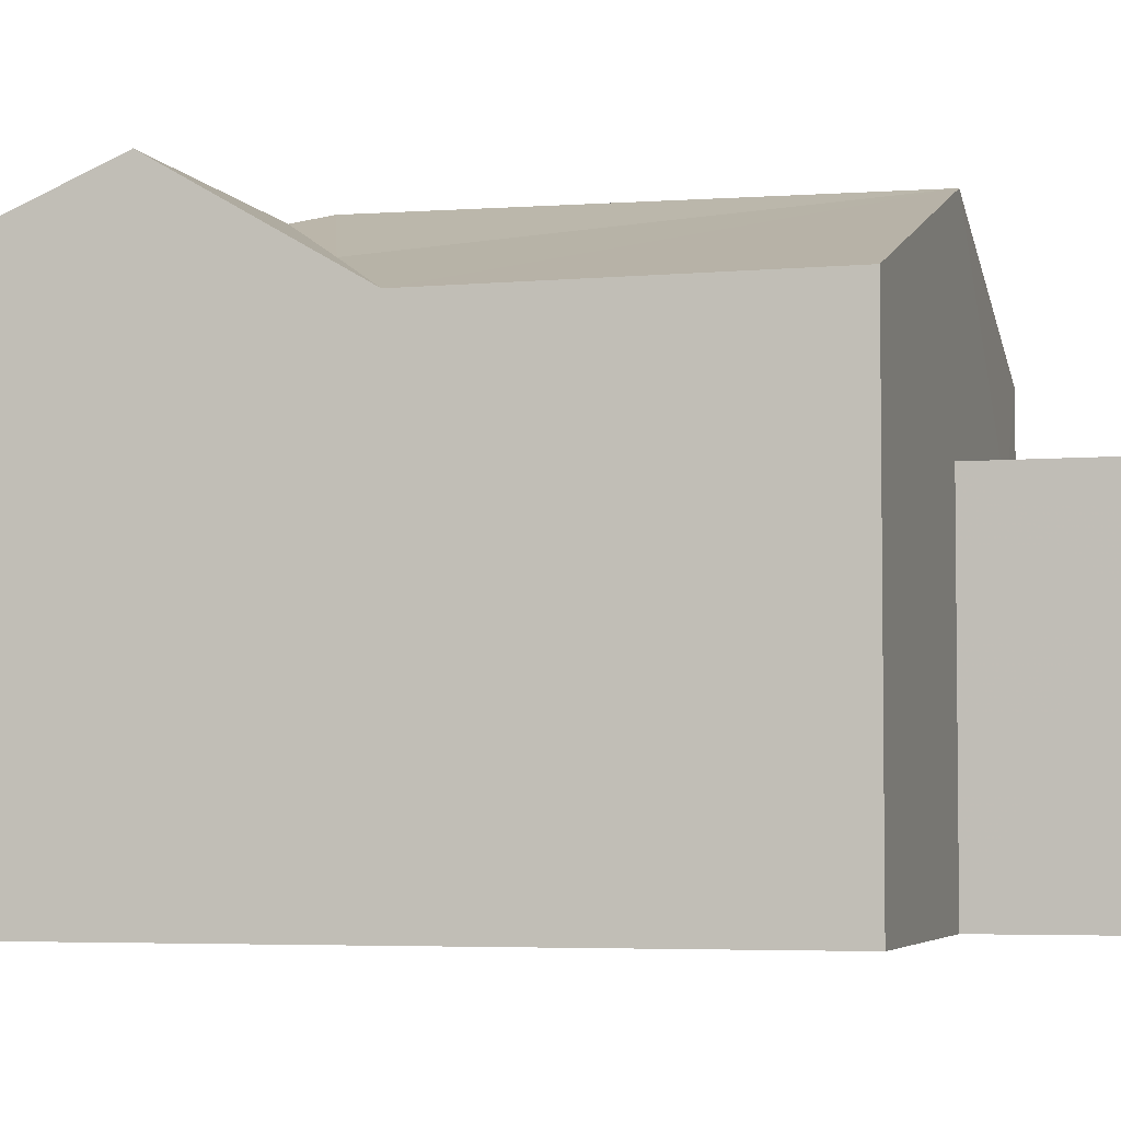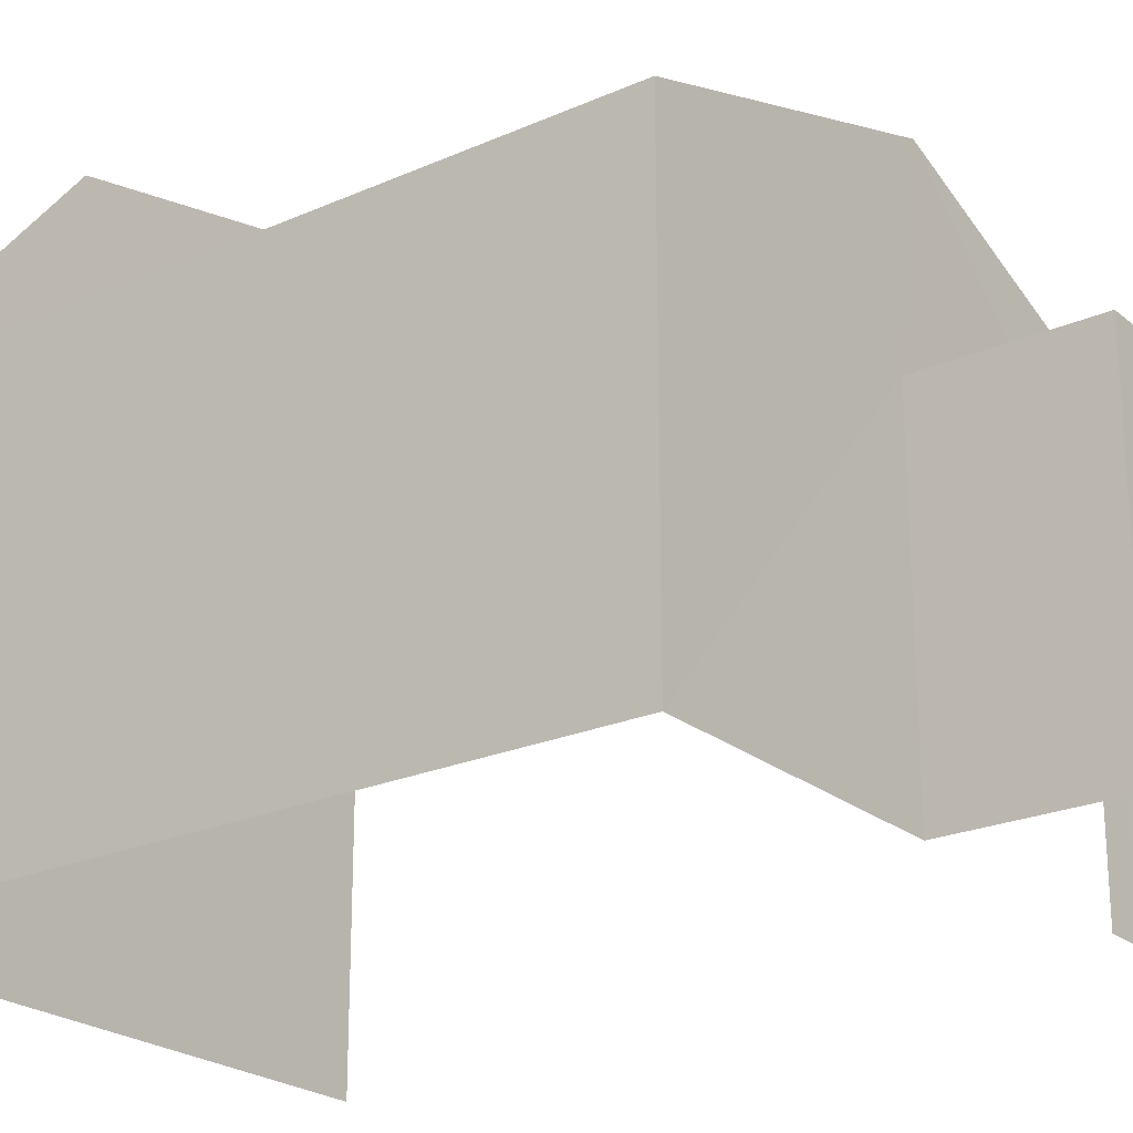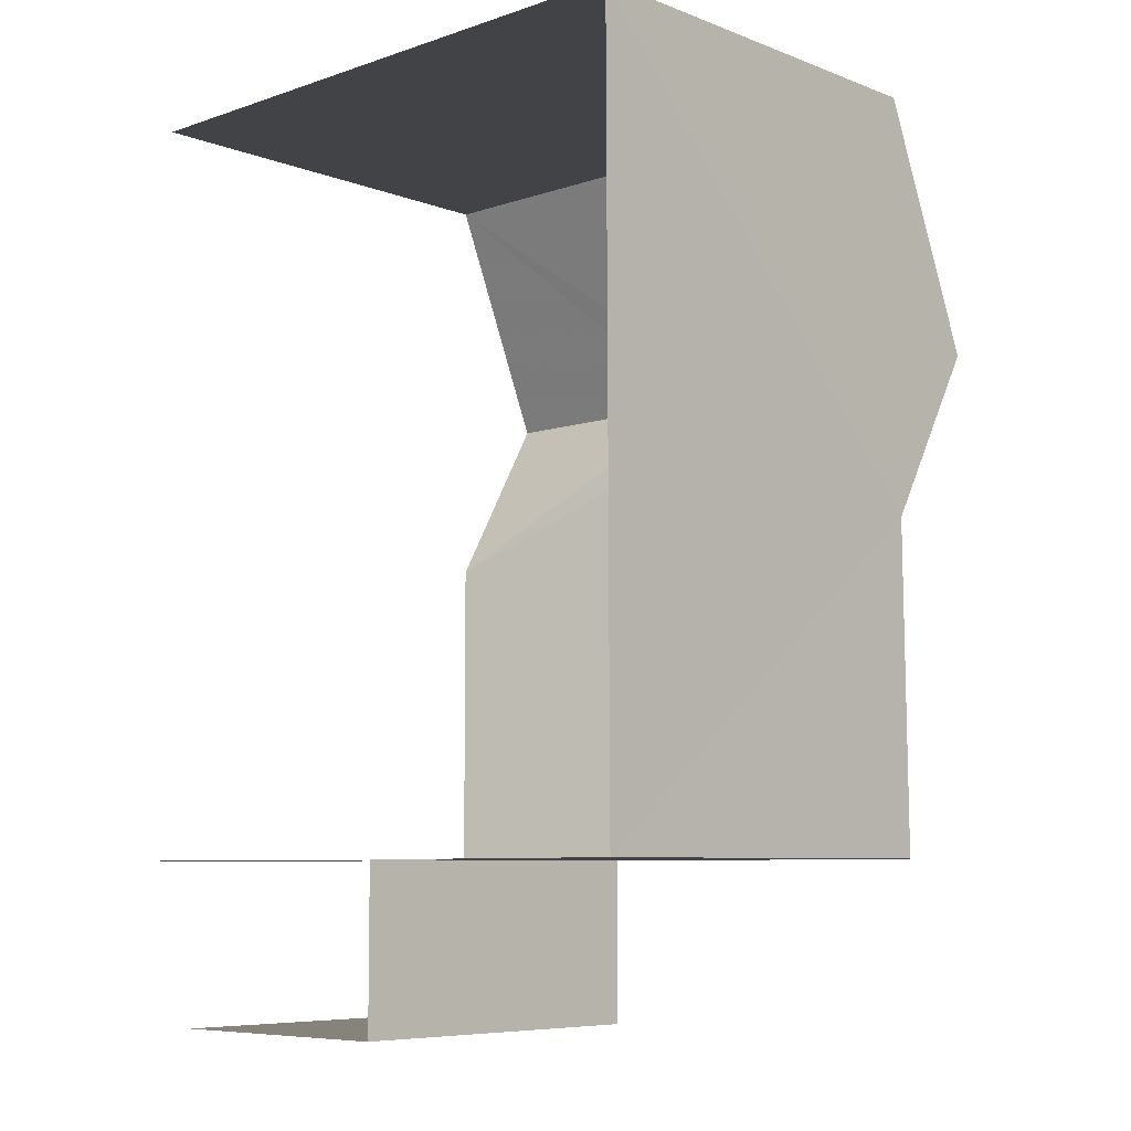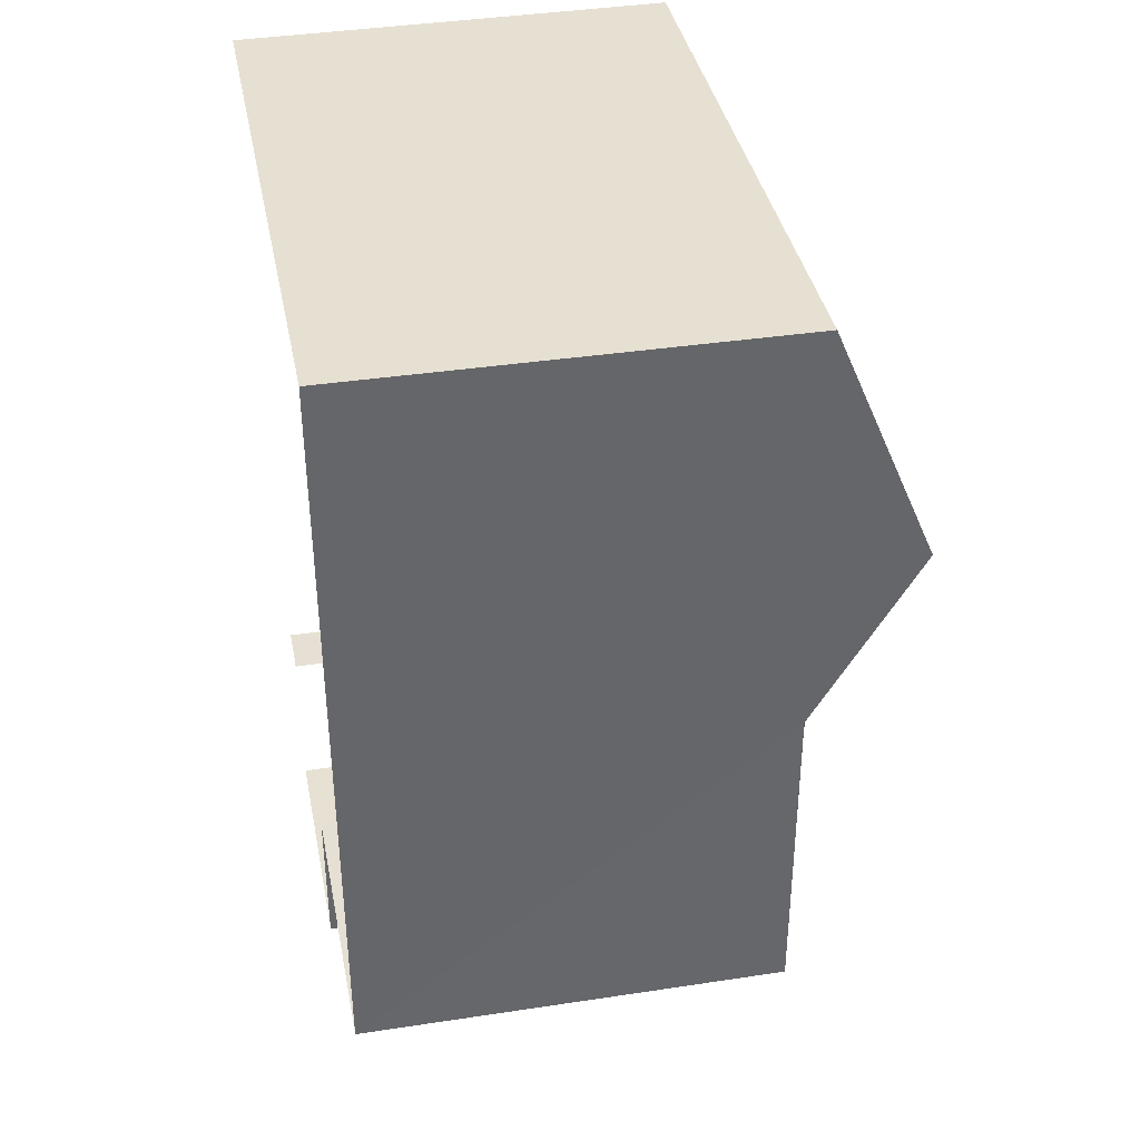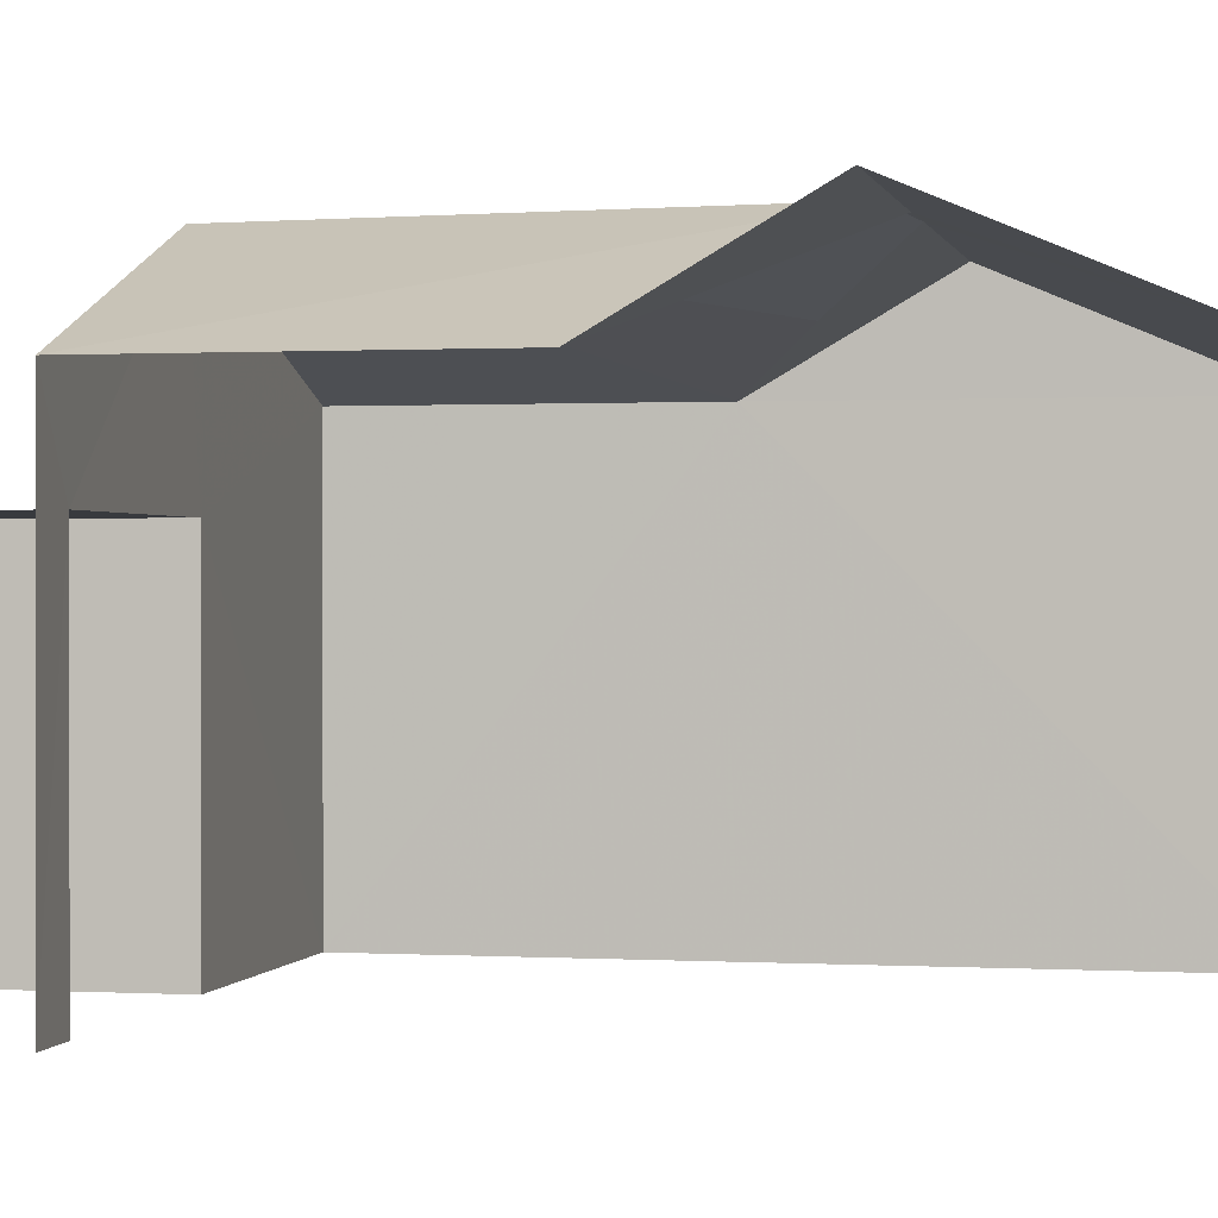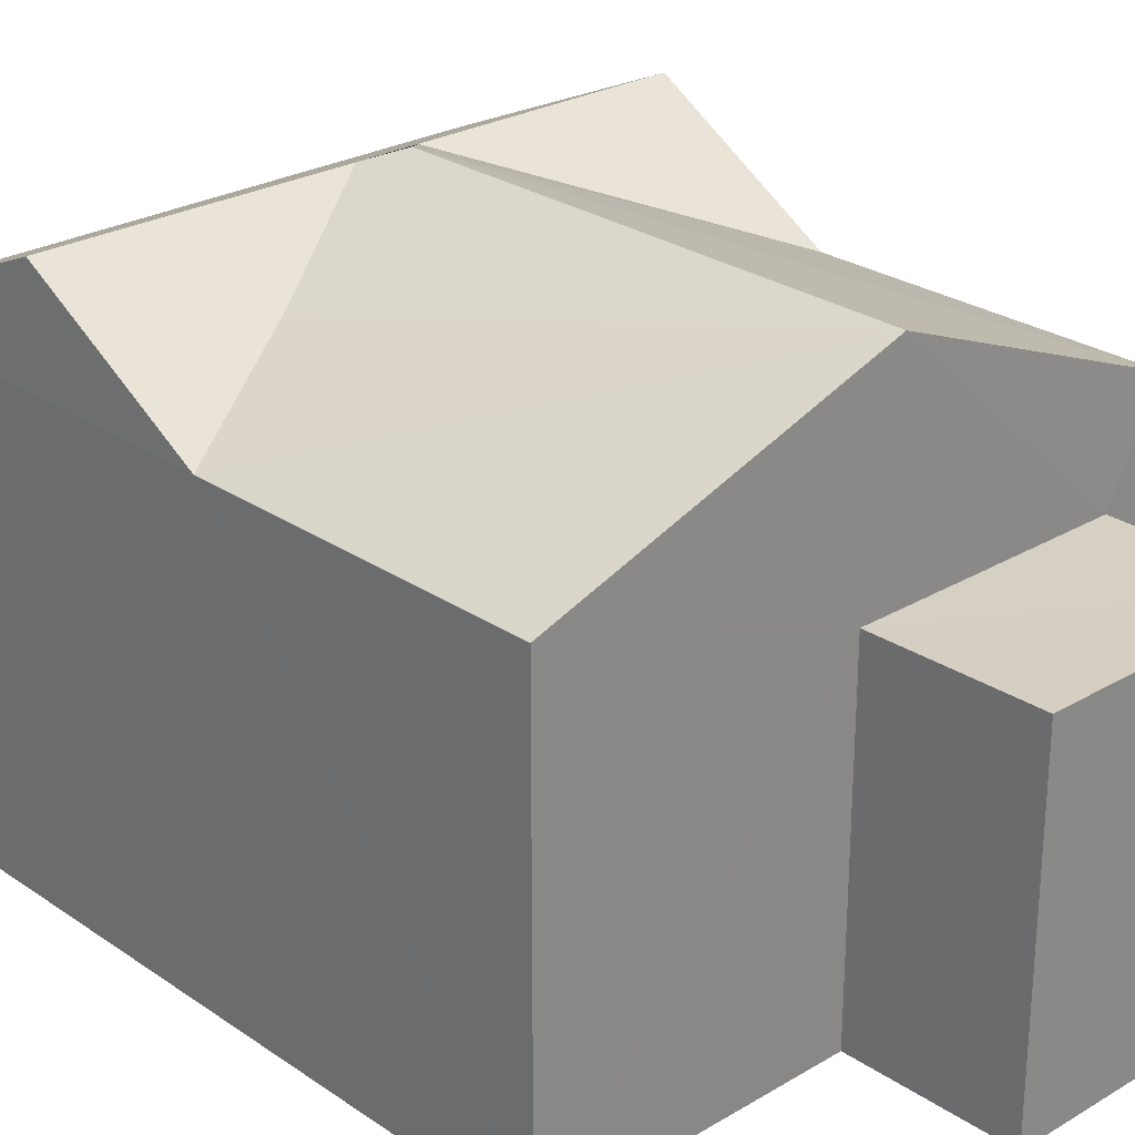
<metadata>
{"format":"obj","ext":"obj","renderer":"f3d","projection":"perspective","resolution":1024,"background":"white","views":[{"elev":-4.5,"azim":-74.1,"up":"+Z"},{"elev":-23.2,"azim":-53.6,"up":"+Z"},{"elev":-7.4,"azim":-136.9,"up":"+Y"},{"elev":38.7,"azim":-101.1,"up":"+Y"},{"elev":0.3,"azim":102.0,"up":"+Z"},{"elev":26.1,"azim":-43.2,"up":"+Z"}]}
</metadata>
<code>
v -3.738e+05 -1.055e+05 20.16
v -3.738e+05 -1.055e+05 20.16
v -3.738e+05 -1.055e+05 20.17
v -3.738e+05 -1.055e+05 20.17
v -3.738e+05 -1.055e+05 20.17
v -3.738e+05 -1.055e+05 20.17
v -3.738e+05 -1.055e+05 20.17
v -3.738e+05 -1.055e+05 20.17
v -3.738e+05 -1.055e+05 26.13
v -3.738e+05 -1.055e+05 26.13
v -3.738e+05 -1.055e+05 27.65
v -3.738e+05 -1.055e+05 26.81
v -3.738e+05 -1.055e+05 27.73
v -3.738e+05 -1.055e+05 26.13
v -3.738e+05 -1.055e+05 26.13
v -3.738e+05 -1.055e+05 27.57
v -3.738e+05 -1.055e+05 26.12
v -3.738e+05 -1.055e+05 27.57
v -3.738e+05 -1.055e+05 27.57
v -3.738e+05 -1.055e+05 27.57
v -3.738e+05 -1.055e+05 24.83
v -3.738e+05 -1.055e+05 24.83
v -3.738e+05 -1.055e+05 24.83
v -3.738e+05 -1.055e+05 24.83
v -3.738e+05 -1.055e+05 26.13
f 1 2 3
f 1 3 4
f 2 5 6
f 7 3 8
f 3 6 8
f 3 2 6
f 6 23 8
f 6 24 23
f 17 25 2
f 2 25 5
f 19 25 17
f 5 25 14
f 9 10 11
f 12 9 11
f 13 11 14
f 15 16 17
f 17 18 19
f 15 20 16
f 18 16 13
f 17 16 18
f 12 20 9
f 12 16 20
f 12 13 16
f 12 11 13
f 21 22 23
f 24 21 23
f 19 18 25
f 13 25 18
f 13 14 25
f 20 15 9
f 15 1 9
f 9 4 10
f 9 1 4
f 22 7 8
f 23 22 8
f 21 4 3
f 6 5 24
f 21 24 11
f 10 4 21
f 24 5 14
f 10 21 11
f 11 24 14
f 3 7 22
f 21 3 22
f 15 2 1
f 15 17 2

</code>
